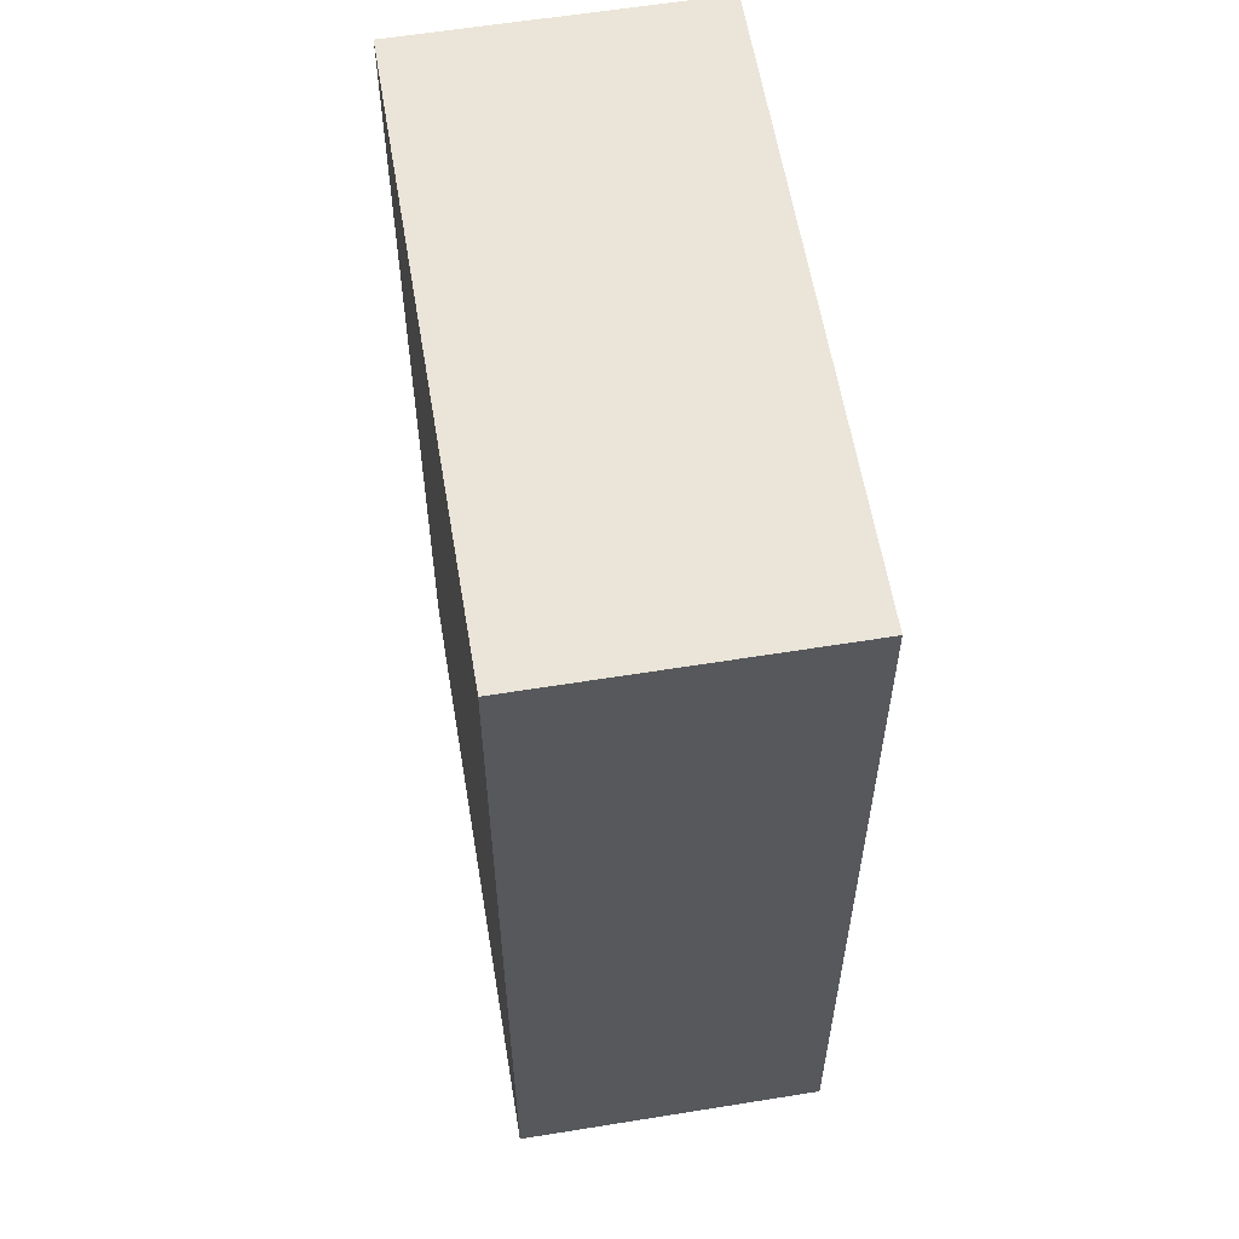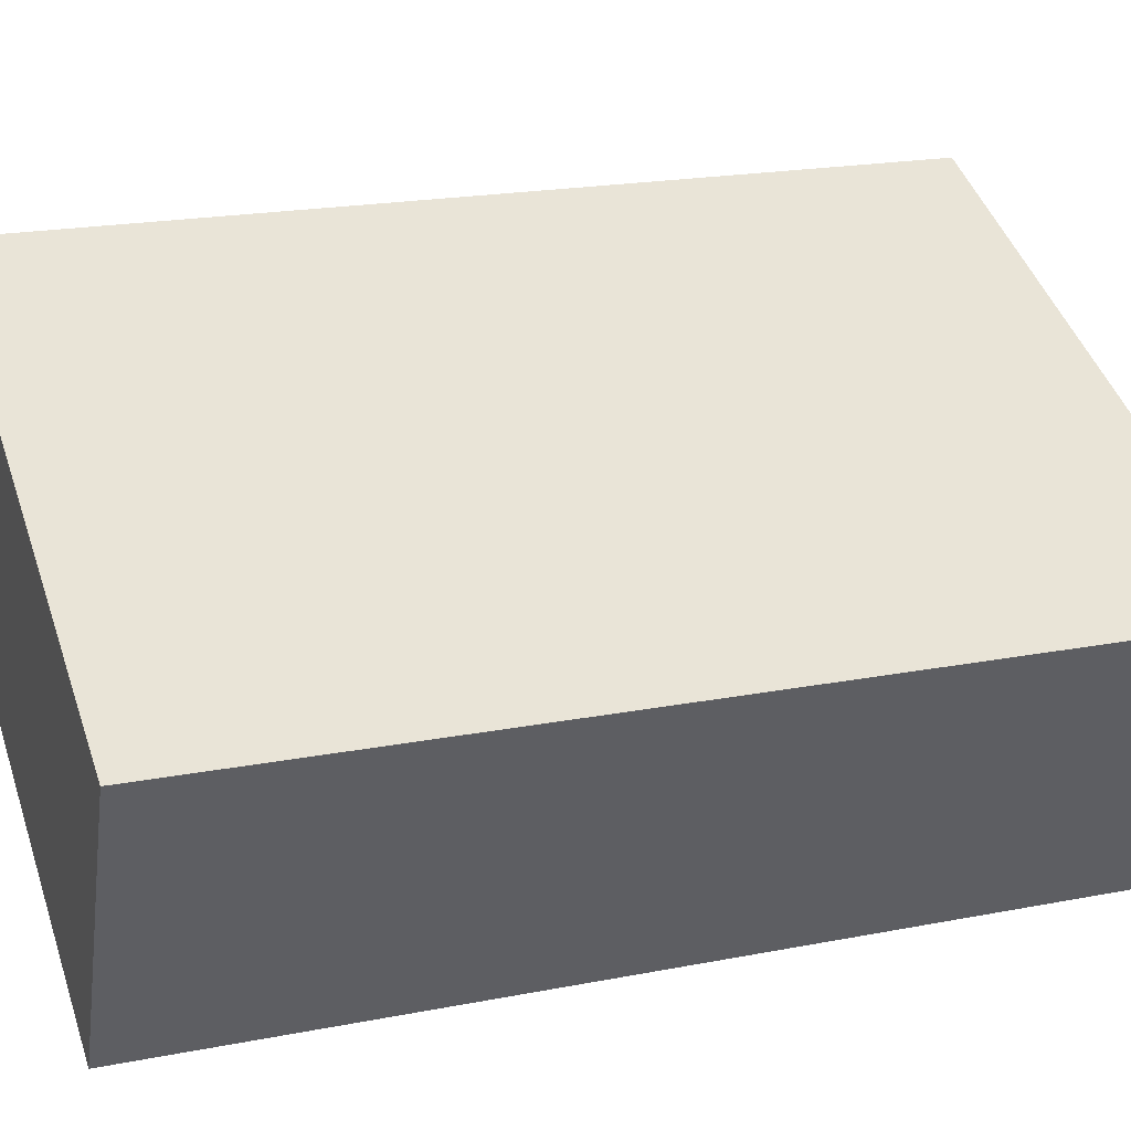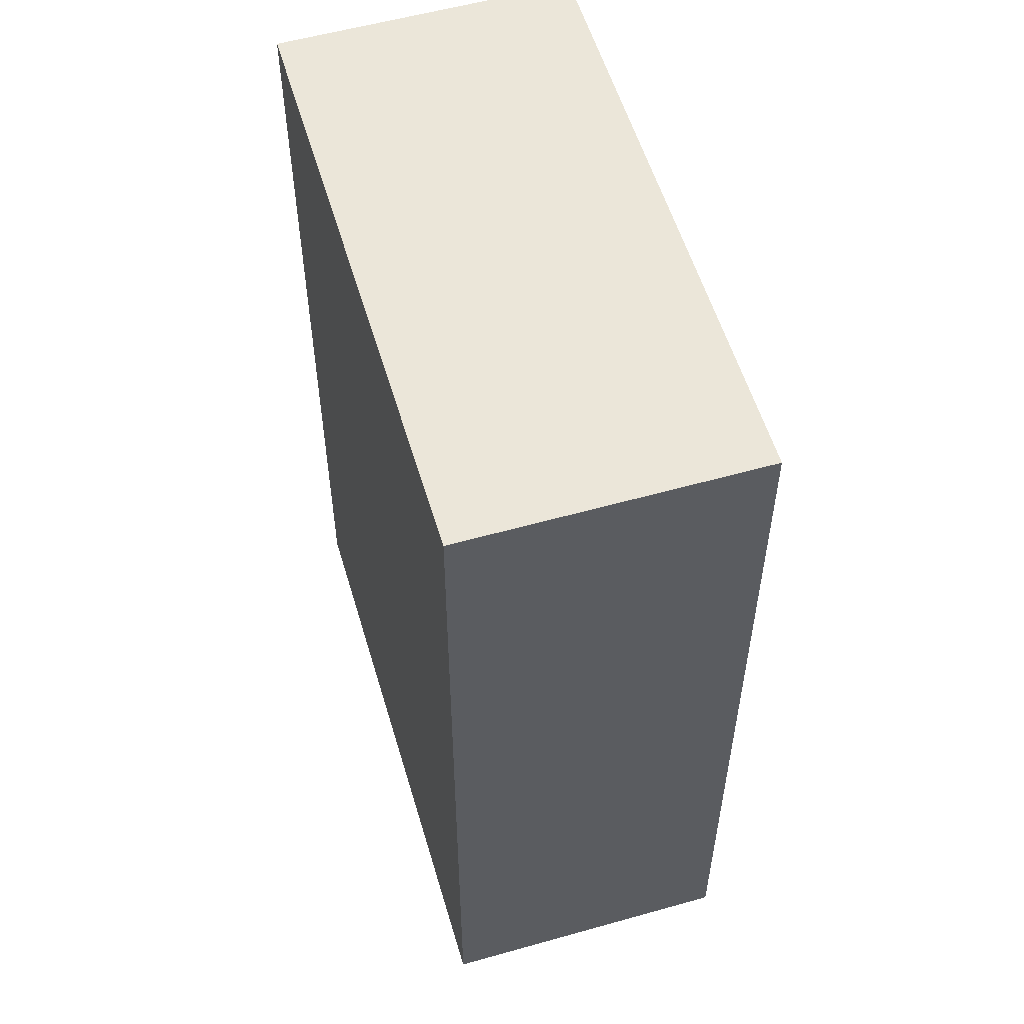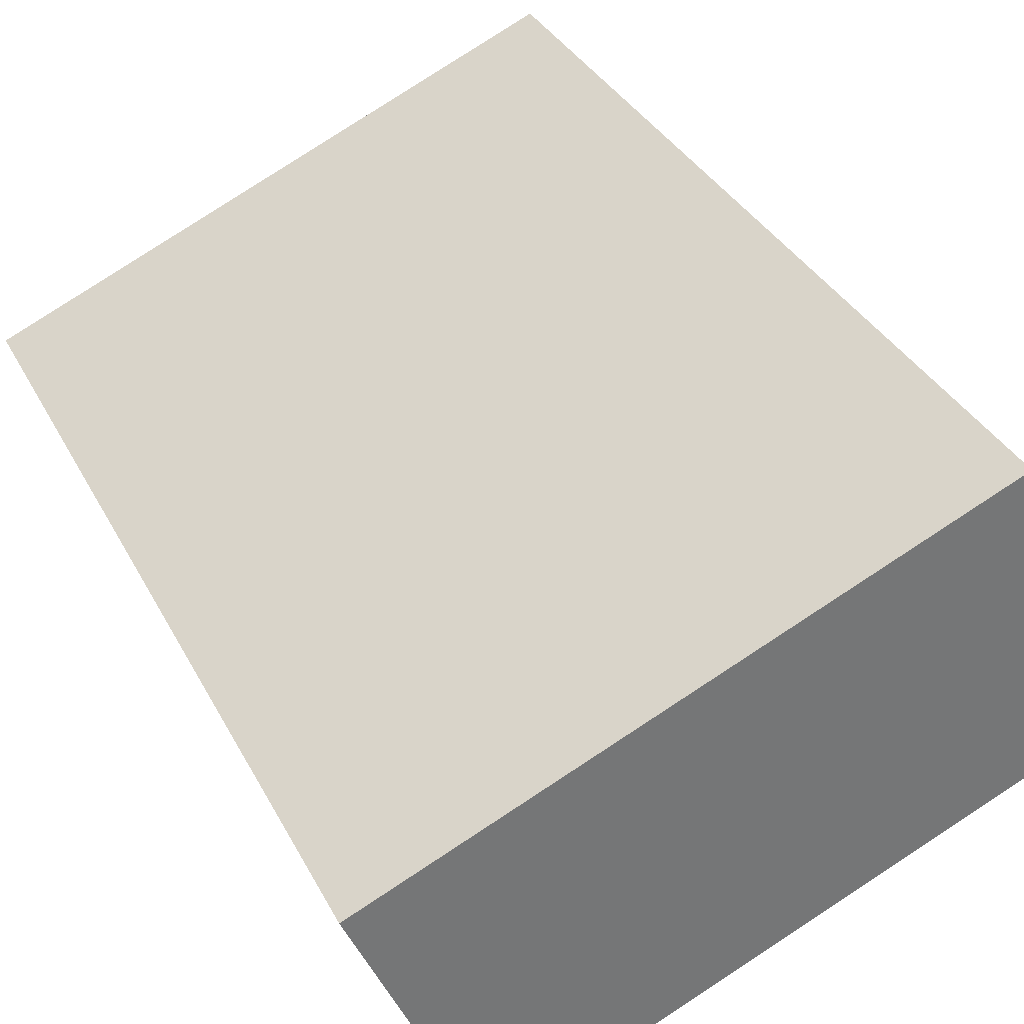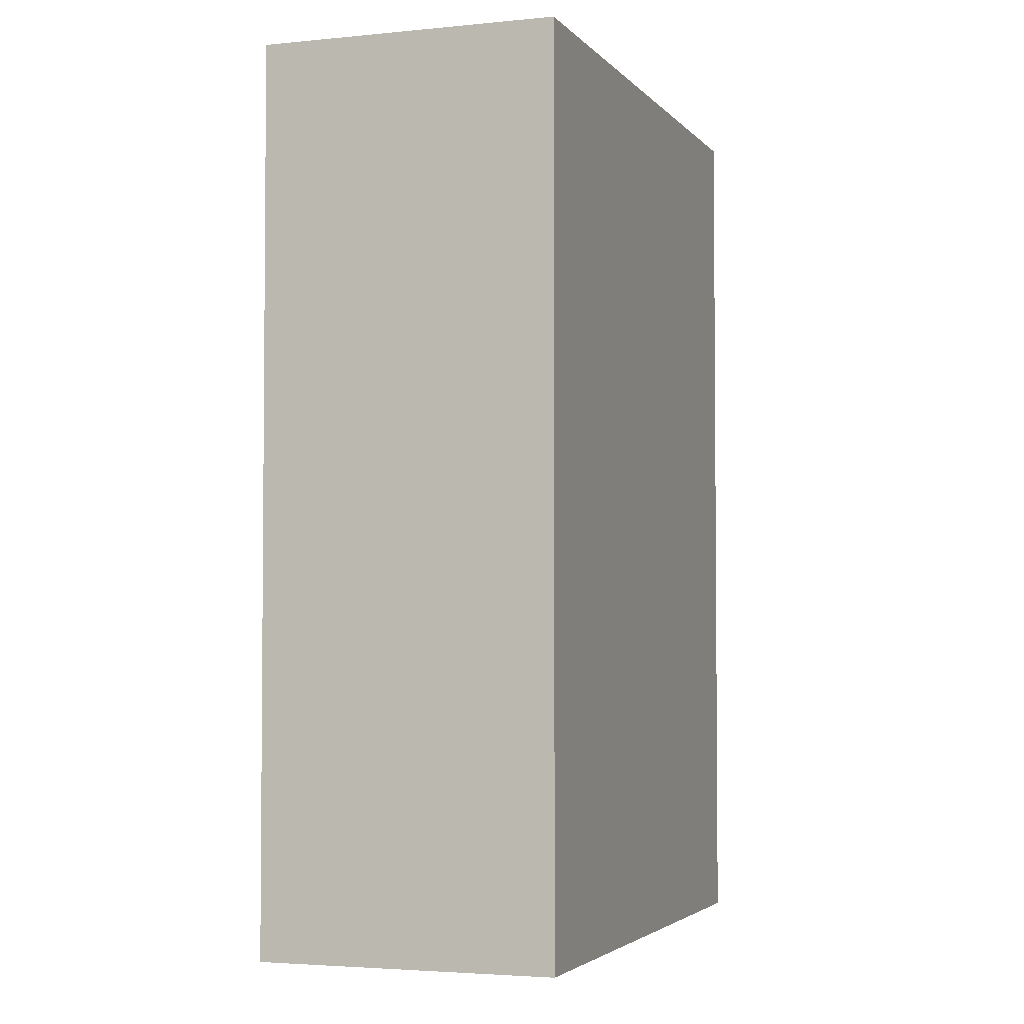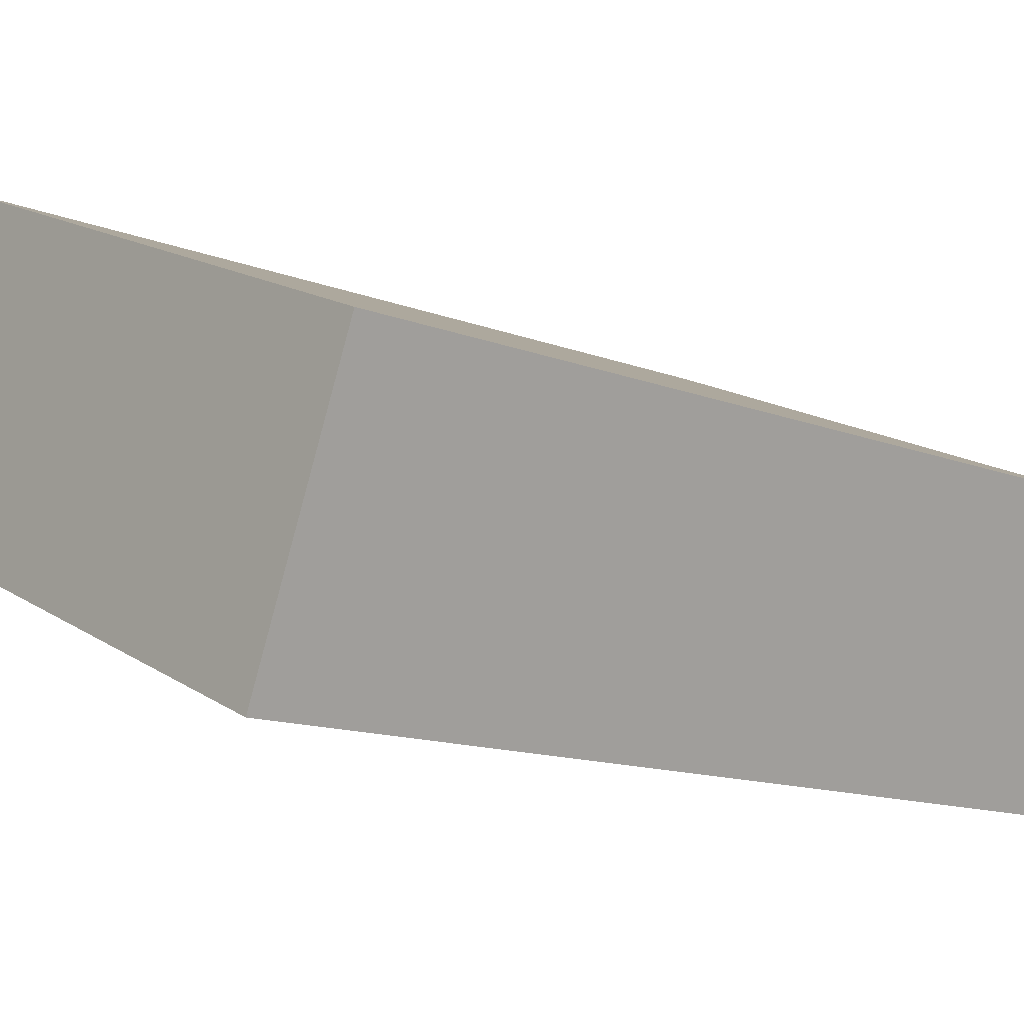
<metadata>
{"format":"obj","ext":"obj","renderer":"f3d","projection":"perspective","resolution":1024,"background":"white","views":[{"elev":59.5,"azim":-76.3,"up":"+Z"},{"elev":20.1,"azim":-109.8,"up":"+Y"},{"elev":56.1,"azim":96.7,"up":"+Z"},{"elev":34.7,"azim":-24.3,"up":"+Y"},{"elev":-3.3,"azim":132.6,"up":"+Z"},{"elev":-13.2,"azim":-131.6,"up":"+Y"}]}
</metadata>
<code>
v -3.223 -2.897 0
v -3.223 -2.897 0.45
v -3.505 -3.018 0
v -3.505 -3.018 0.45
v -3.505 -3.018 0
v -3.505 -3.018 0.45
v -3.446 -3.156 0
v -3.446 -3.156 0.45
v -3.446 -3.156 0
v -3.446 -3.156 0.45
v -3.164 -3.035 0
v -3.164 -3.035 0.45
v -3.164 -3.035 0
v -3.164 -3.035 0.45
v -3.223 -2.897 0
v -3.223 -2.897 0.45
v -3.223 -2.897 0
v -3.505 -3.018 0
v -3.446 -3.156 0
v -3.164 -3.035 0
v -3.223 -2.897 0.45
v -3.505 -3.018 0.45
v -3.446 -3.156 0.45
v -3.164 -3.035 0.45
f 1 3 4 2
f 5 7 8 6
f 9 11 12 10
f 13 15 16 14
f 18 17 20
f 20 19 18
f 22 24 21
f 24 22 23

</code>
